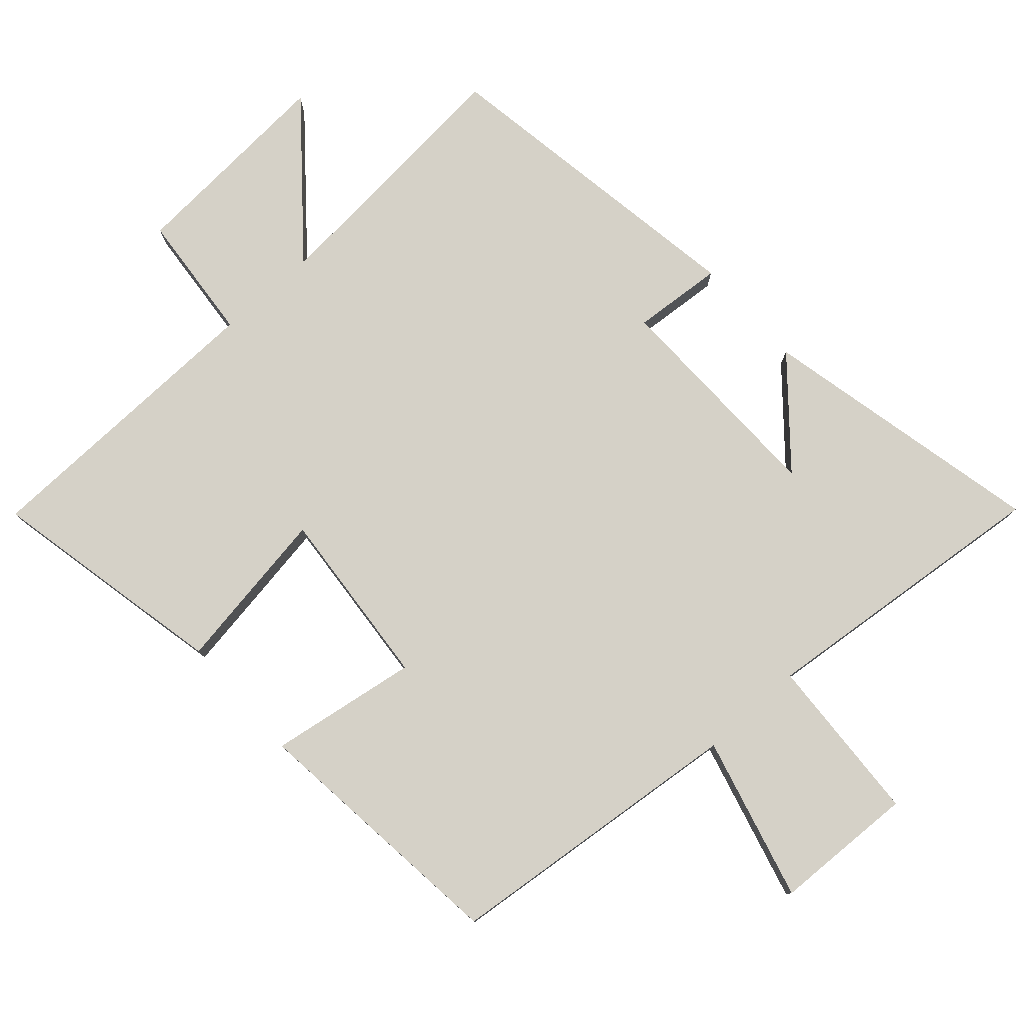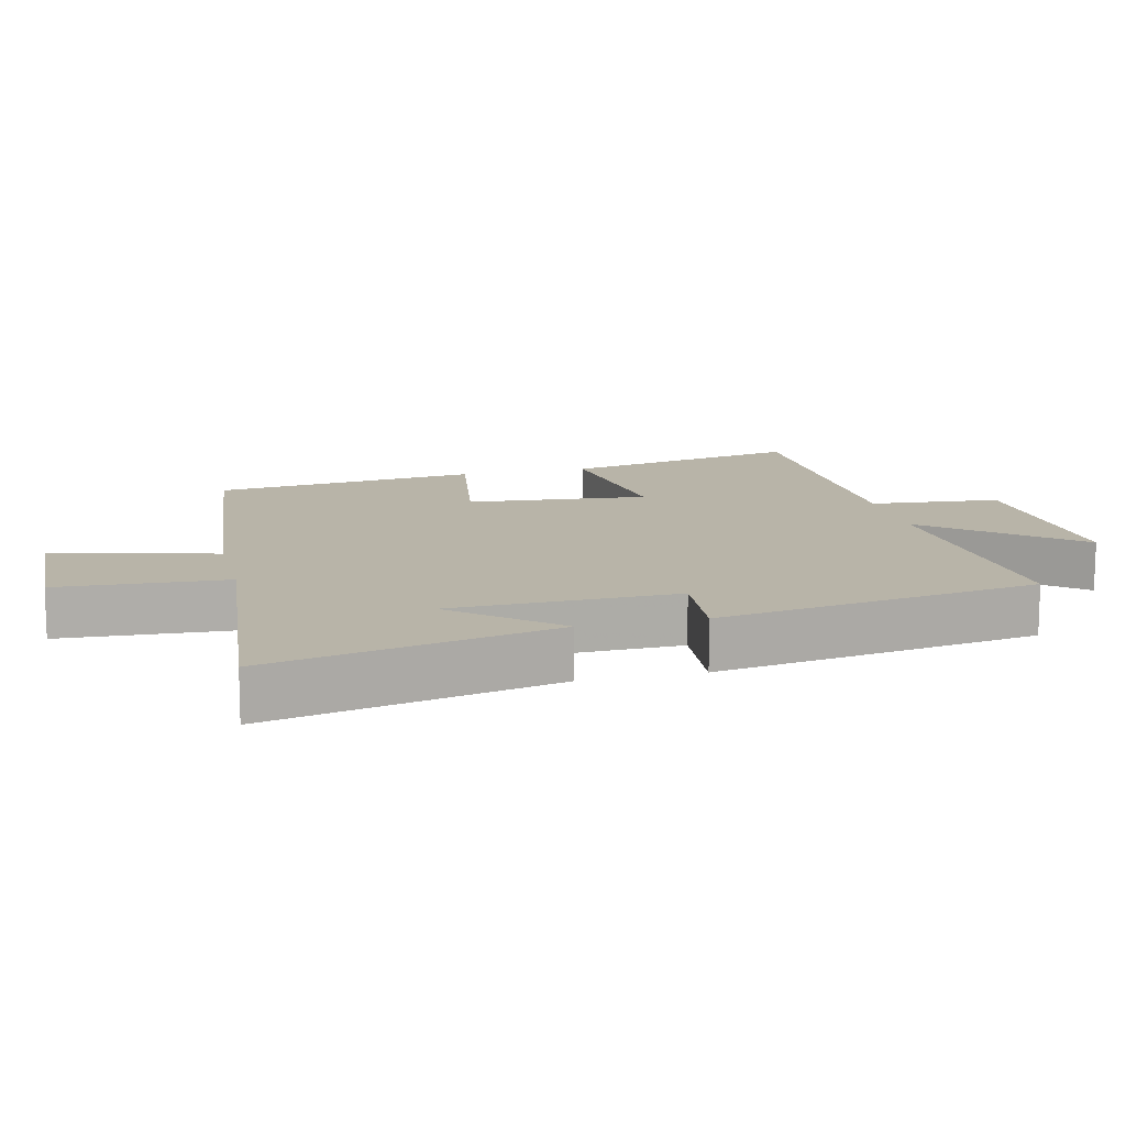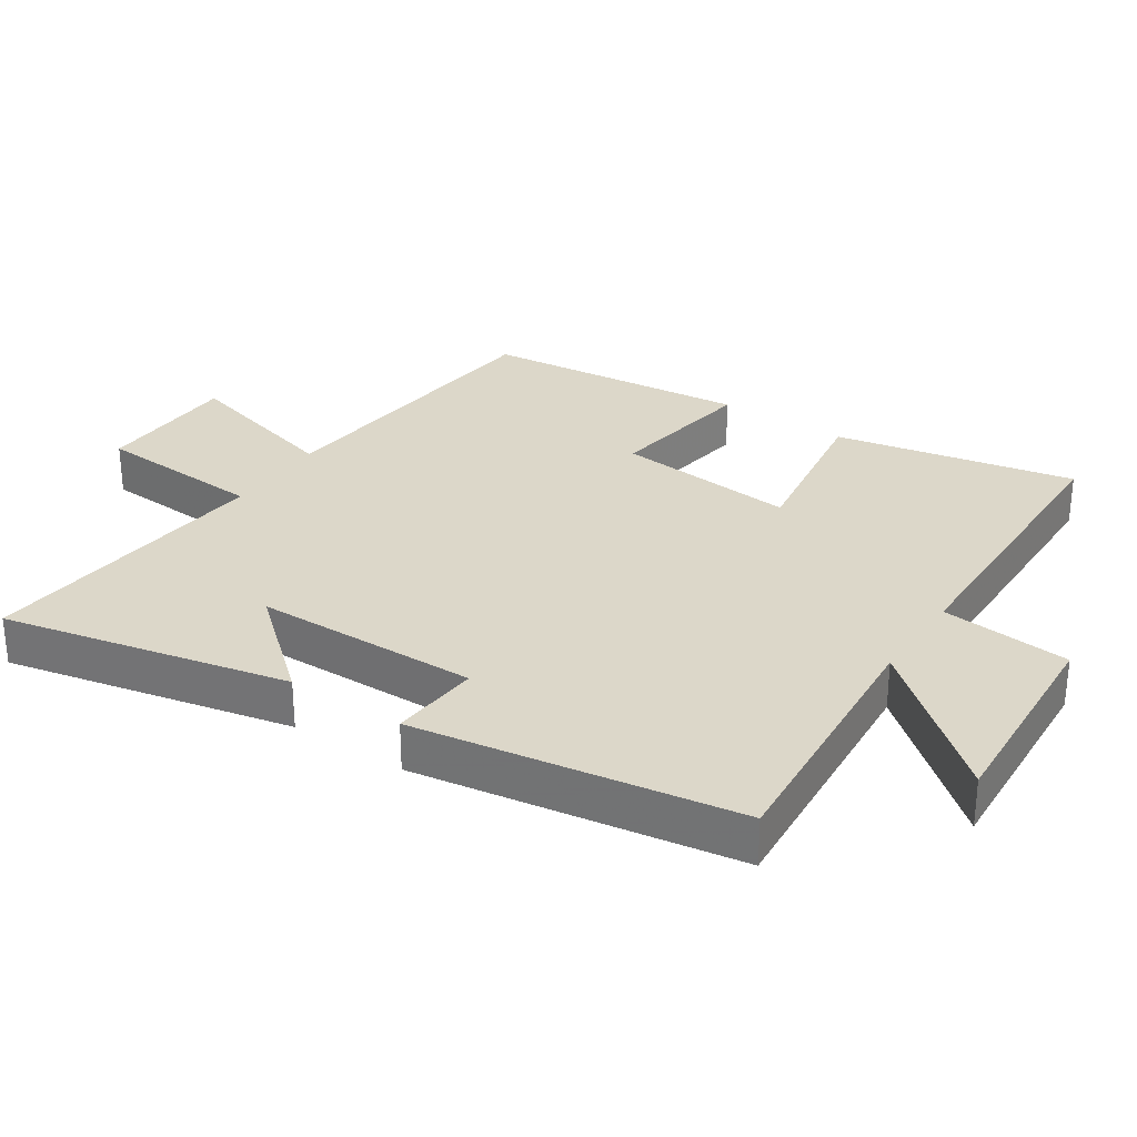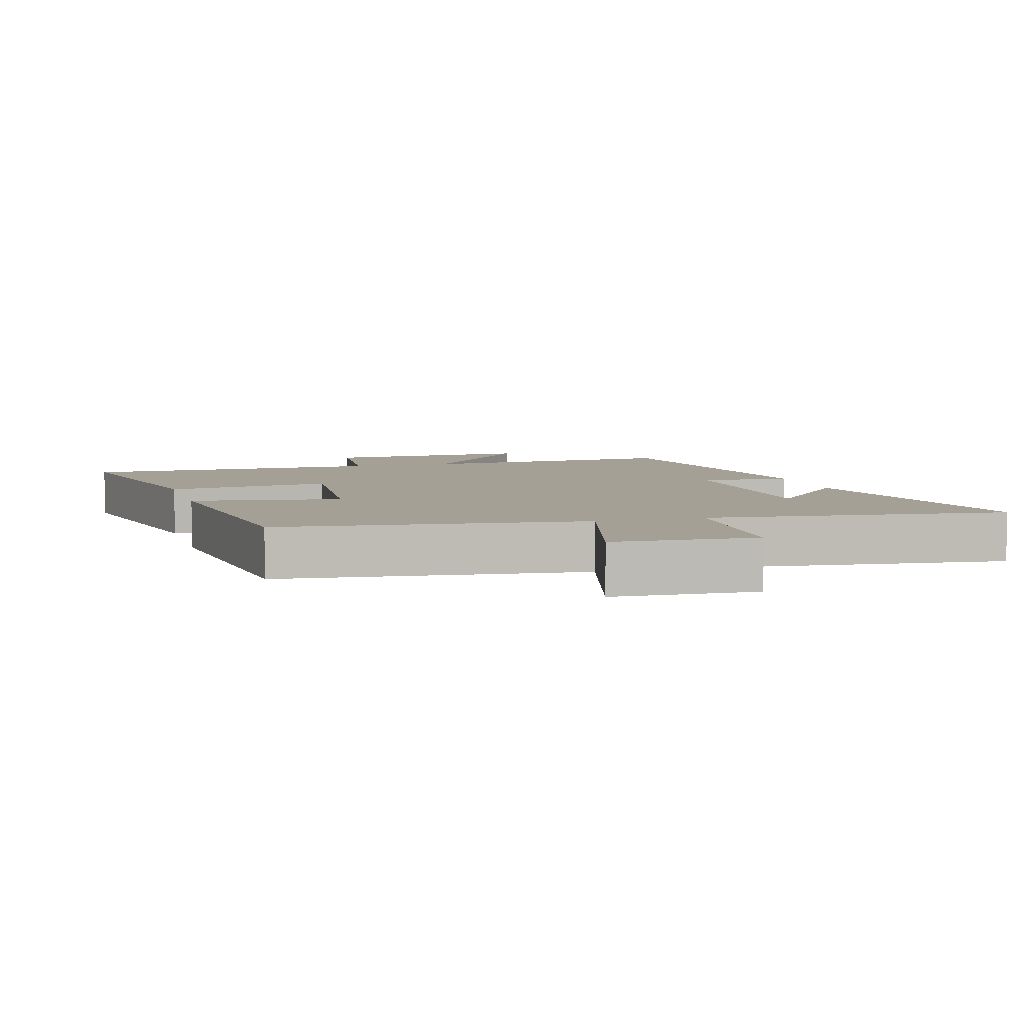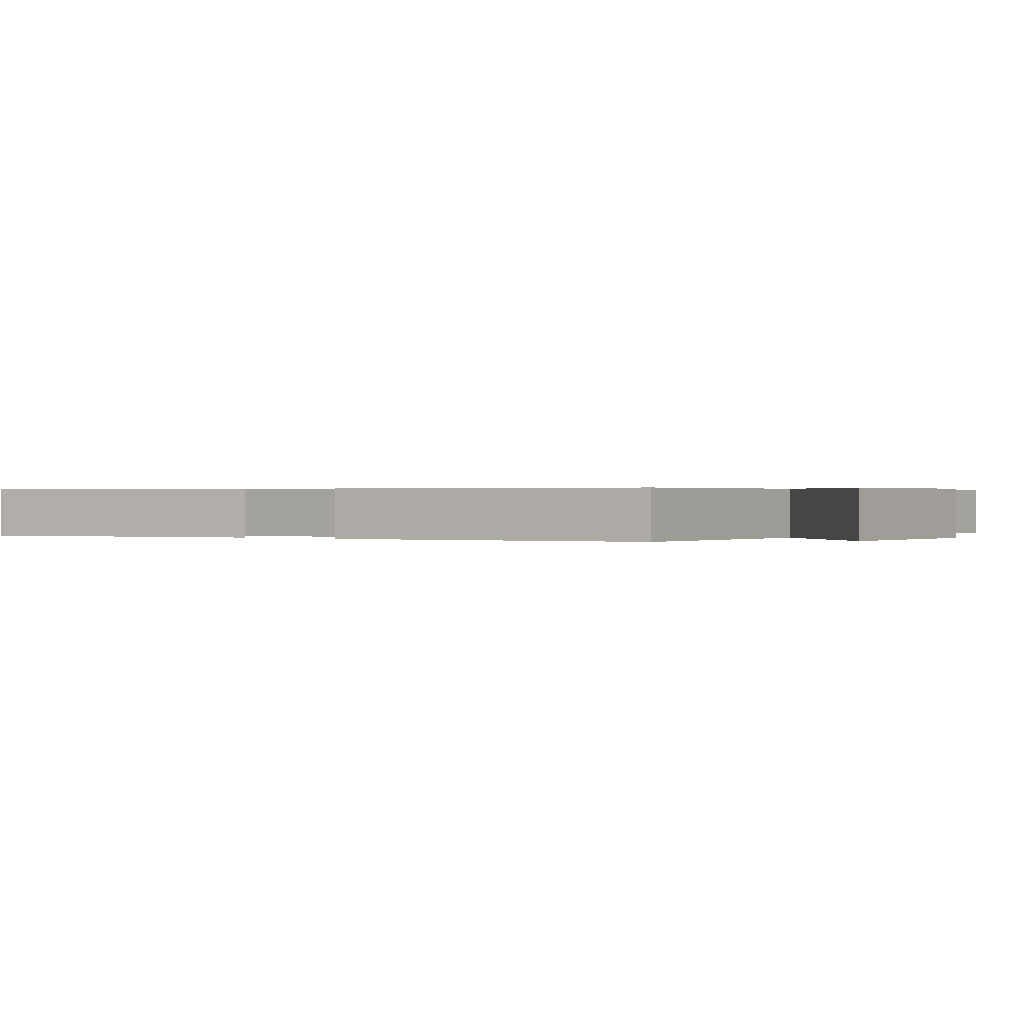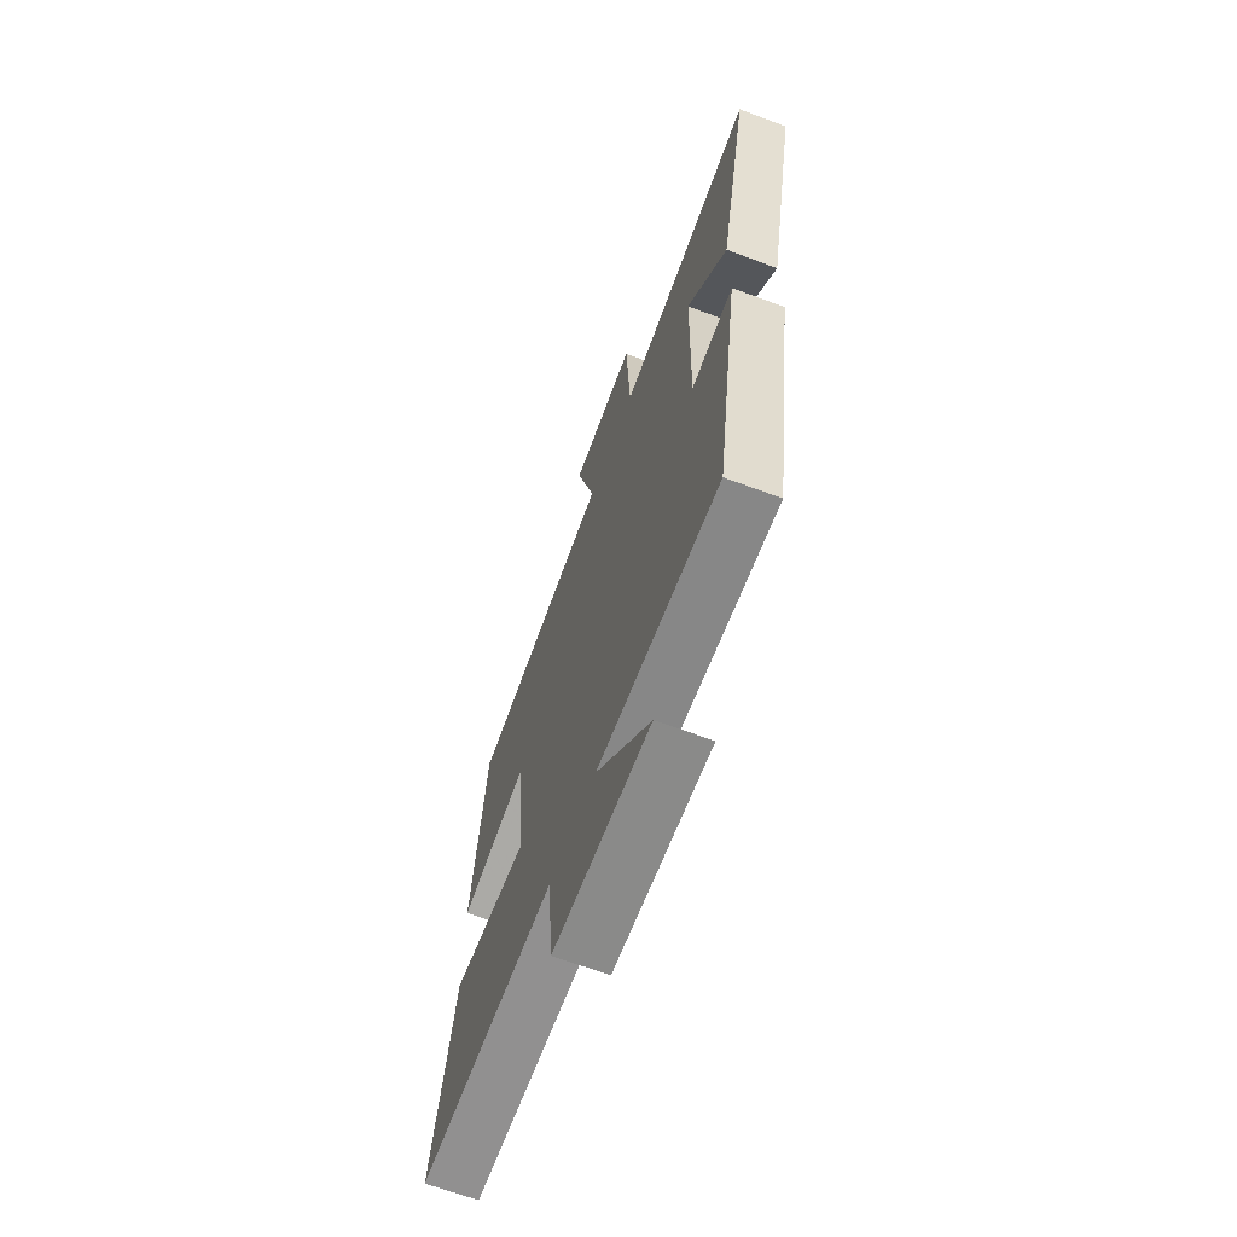
<metadata>
{"format":"obj","ext":"obj","renderer":"f3d","projection":"perspective","resolution":1024,"background":"white","views":[{"elev":78.8,"azim":-41.9,"up":"+Y"},{"elev":13.0,"azim":76.6,"up":"+Y"},{"elev":30.3,"azim":123.7,"up":"+Y"},{"elev":5.8,"azim":-15.8,"up":"+Y"},{"elev":0.3,"azim":128.0,"up":"+Y"},{"elev":-66.9,"azim":69.5,"up":"+Z"}]}
</metadata>
<code>
v 0.424 0.07 -0.532
v 0.029 0.07 -0.5
v 0.207 0.07 -0.713
v -0.107 0.07 -0.693
v -0.125 0.07 -0.5
v -0.573 0.07 -0.491
v -0.5 0.07 -0.136
v -0.256 0.07 -0.173
v -0.28 0.07 0.095
v -0.5 0.07 0.06
v -0.457 0.07 0.453
v -0.008 0.07 0.5
v -0.072 0.07 0.742
v 0.138 0.07 0.75
v 0.152 0.07 0.5
v 0.593 0.07 0.545
v 0.5 0.07 0.121
v 0.372 0.07 0.27
v 0.366 0.07 -0.064
v 0.5 0.07 -0.053
v 0.424 0 -0.532
v 0.029 0 -0.5
v 0.207 0 -0.713
v -0.107 0 -0.693
v -0.125 0 -0.5
v -0.573 0 -0.491
v -0.5 0 -0.136
v -0.256 0 -0.173
v -0.28 0 0.095
v -0.5 0 0.06
v -0.457 0 0.453
v -0.008 0 0.5
v -0.072 0 0.742
v 0.138 0 0.75
v 0.152 0 0.5
v 0.593 0 0.545
v 0.5 0 0.121
v 0.372 0 0.27
v 0.366 0 -0.064
v 0.5 0 -0.053
f 19 20 1 2
f 18 19 2
f 16 17 18
f 15 16 18
f 15 18 2
f 12 13 14 15
f 12 15 2
f 9 10 11 12
f 8 9 12 2
f 5 6 7 8
f 5 8 2 3
f 3 4 5
f 22 21 40 39
f 22 39 38
f 38 37 36
f 38 36 35
f 22 38 35
f 35 34 33 32
f 22 35 32
f 32 31 30 29
f 22 32 29 28
f 28 27 26 25
f 23 22 28 25
f 25 24 23
f 1 21 22 2
f 2 22 23 3
f 3 23 24 4
f 4 24 25 5
f 5 25 26 6
f 6 26 27 7
f 7 27 28 8
f 8 28 29 9
f 9 29 30 10
f 10 30 31 11
f 11 31 32 12
f 12 32 33 13
f 13 33 34 14
f 14 34 35 15
f 15 35 36 16
f 16 36 37 17
f 17 37 38 18
f 18 38 39 19
f 19 39 40 20
f 20 40 21 1

</code>
